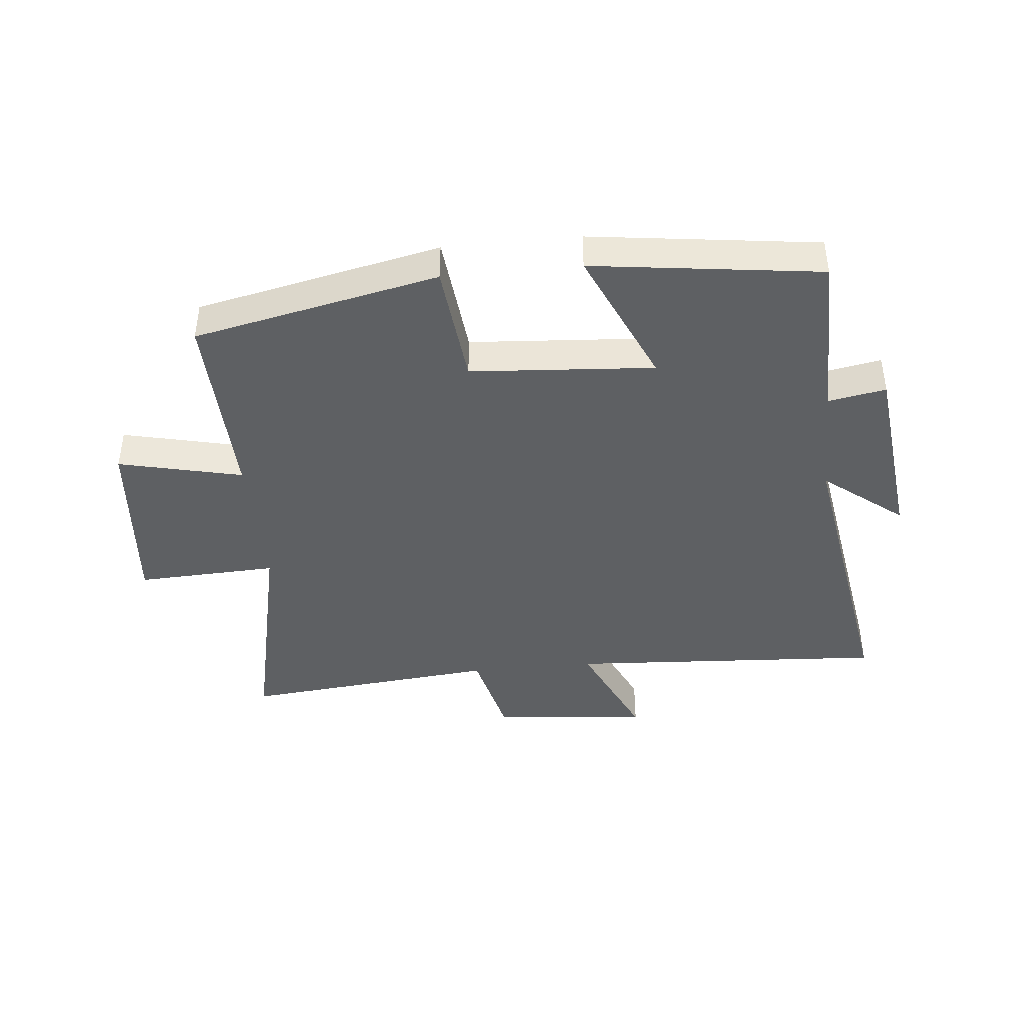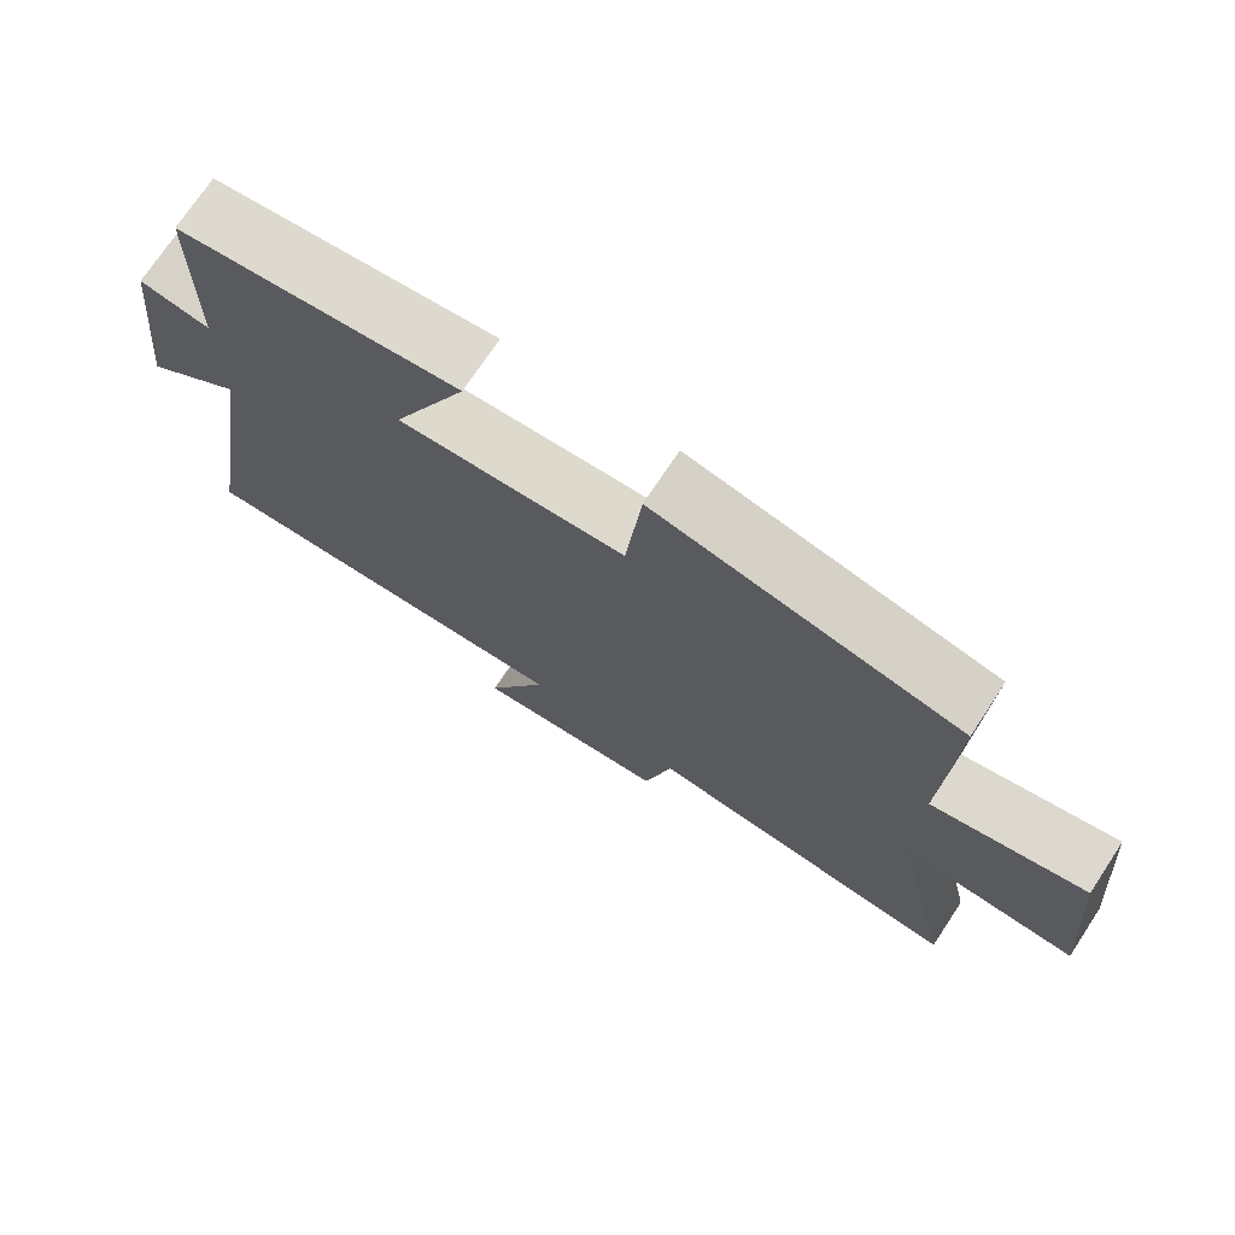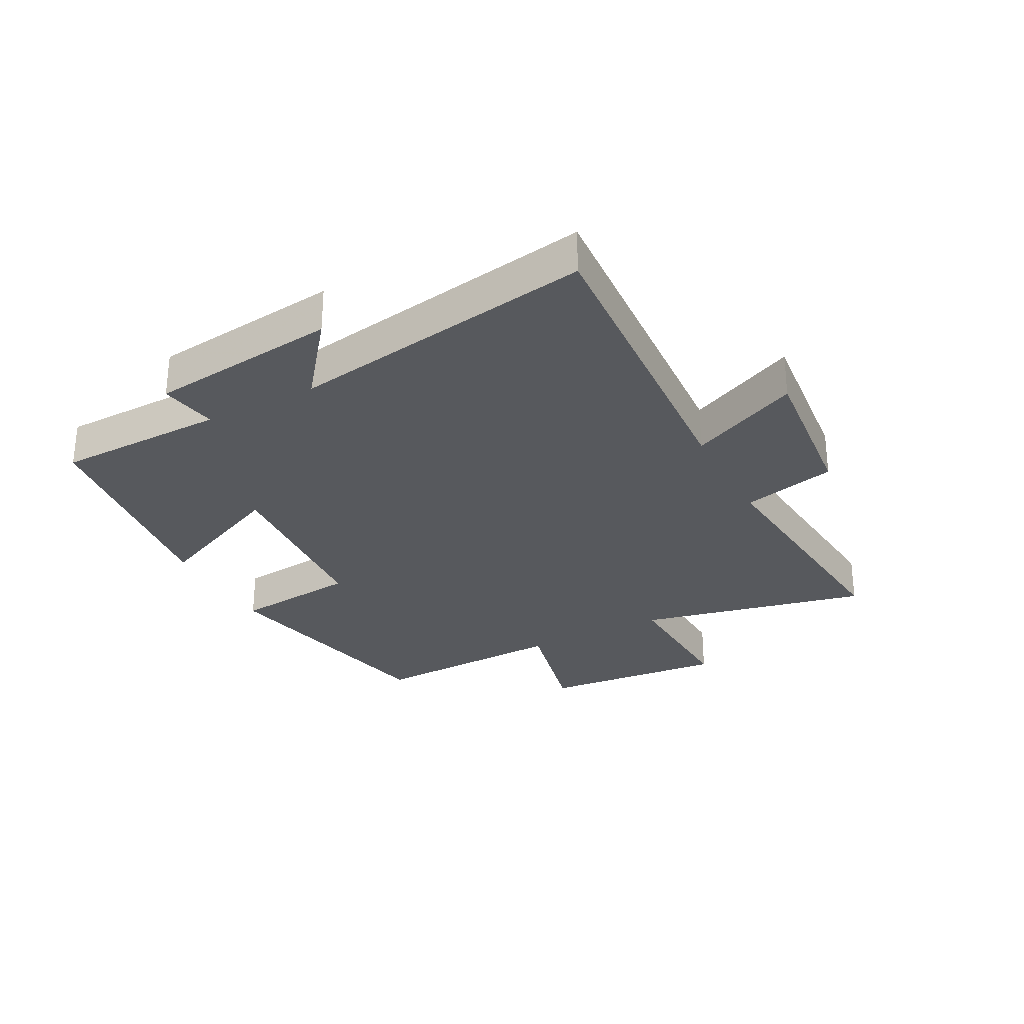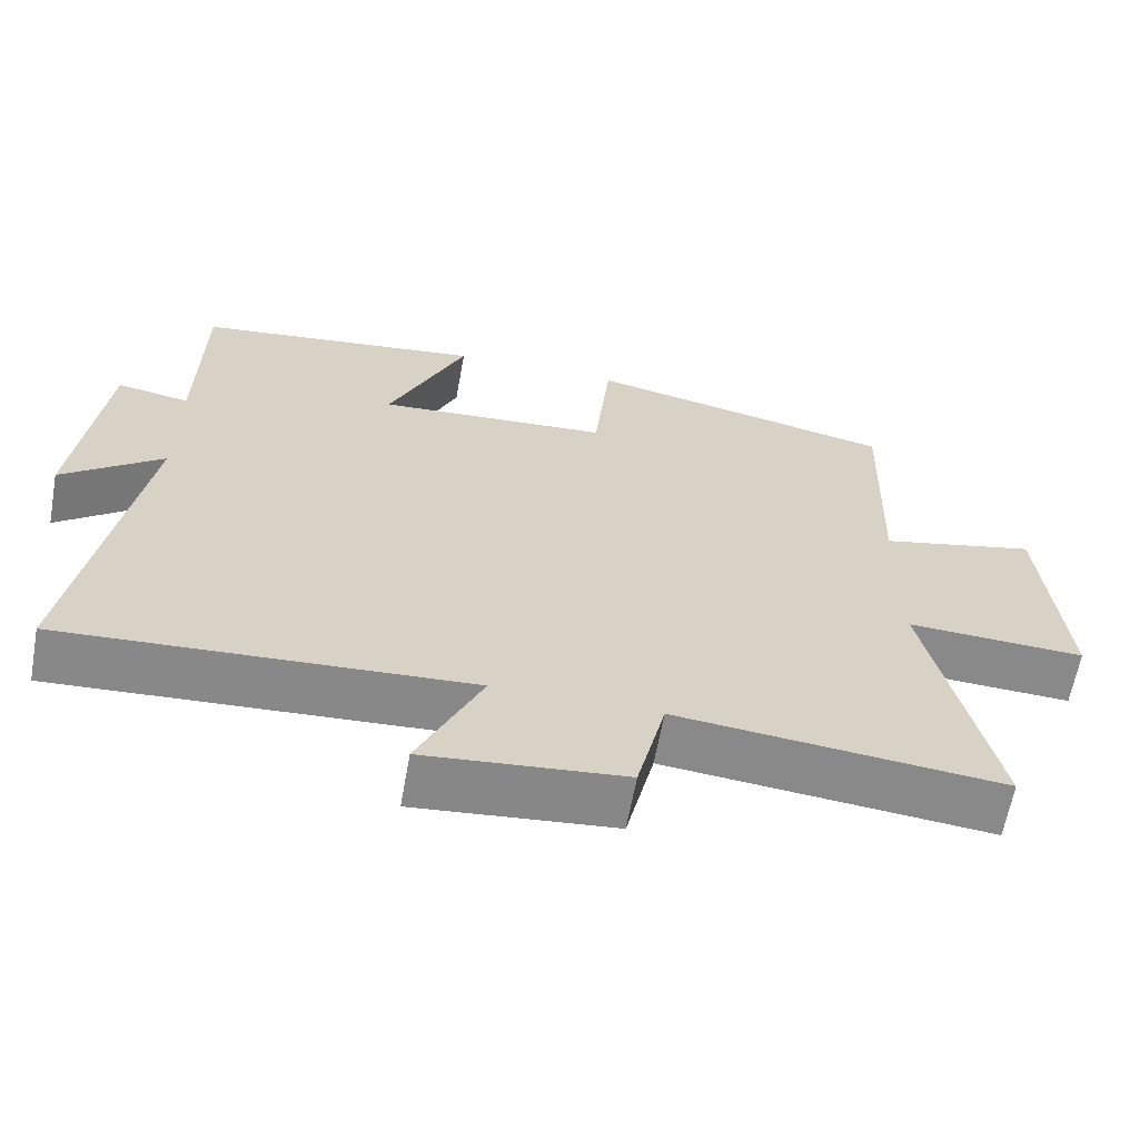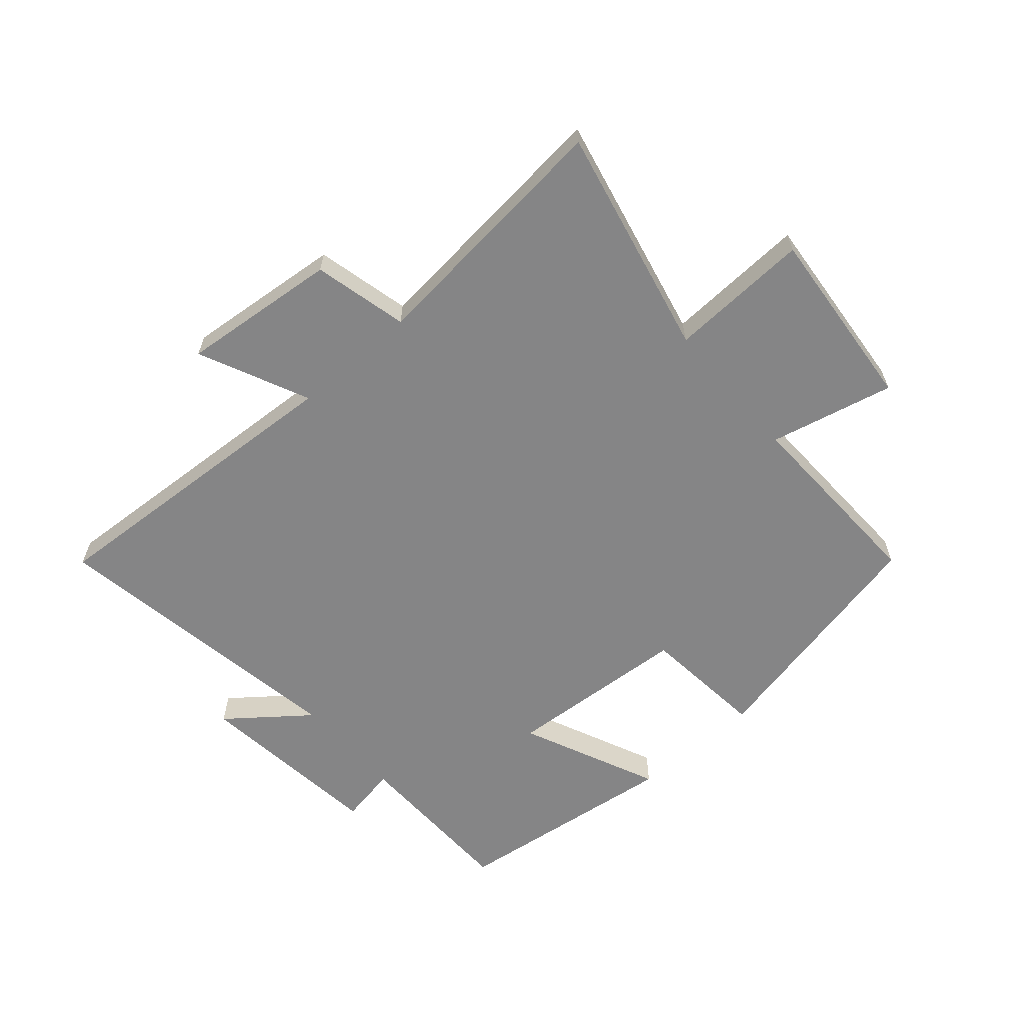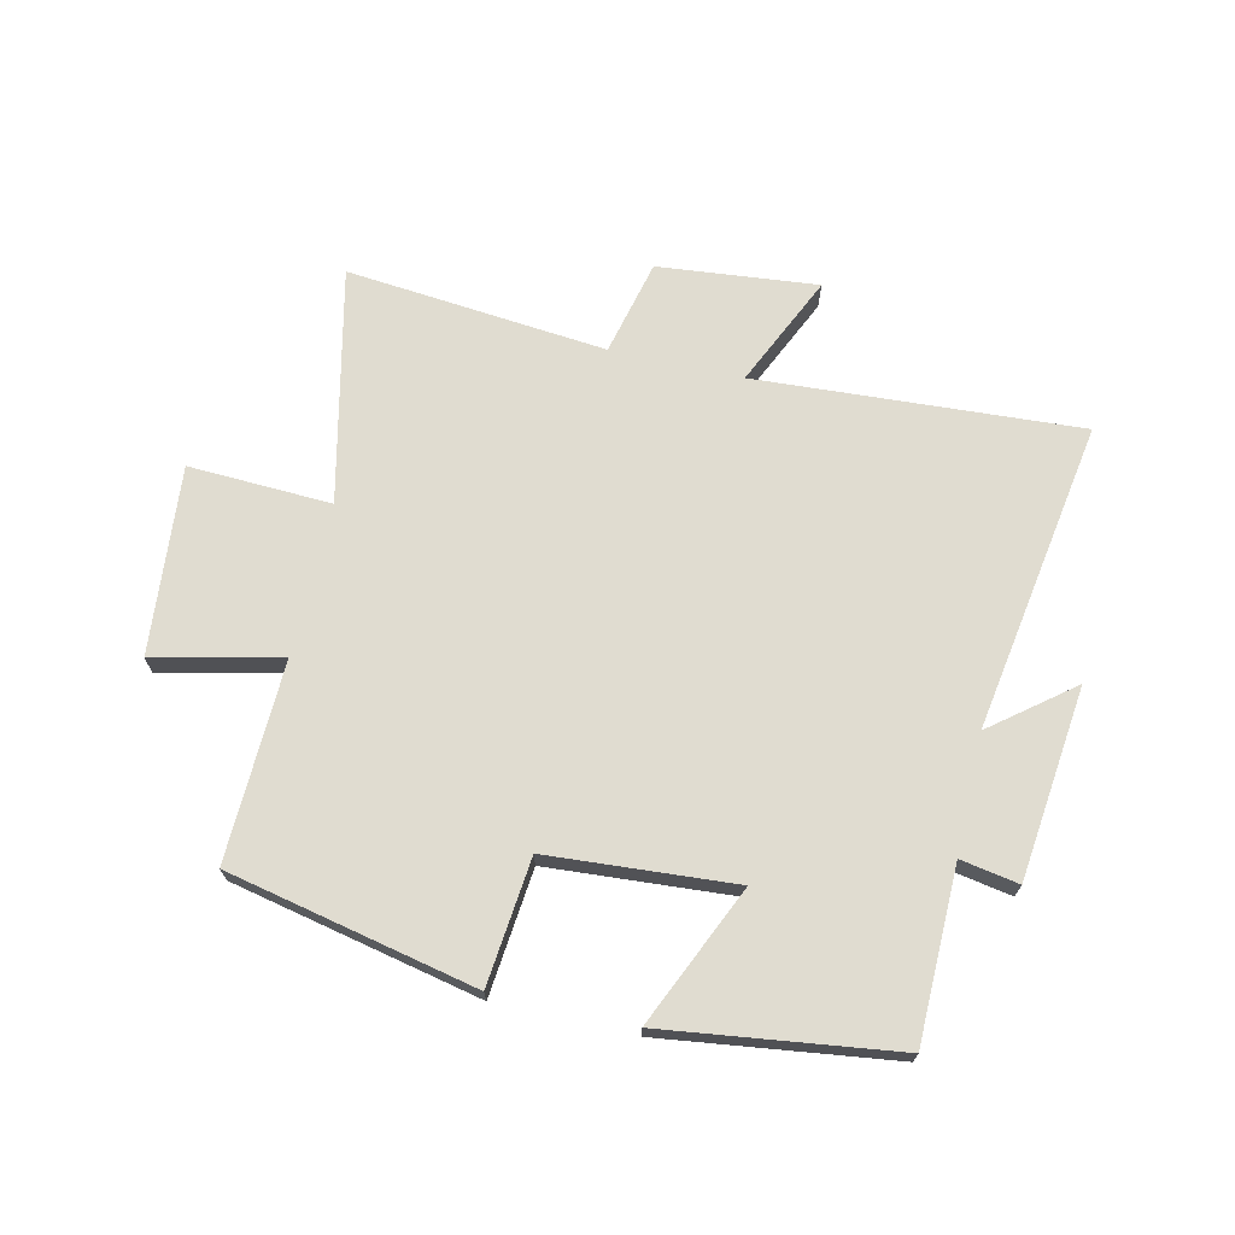
<metadata>
{"format":"obj","ext":"obj","renderer":"f3d","projection":"perspective","resolution":1024,"background":"white","views":[{"elev":-42.1,"azim":5.7,"up":"+Y"},{"elev":73.0,"azim":-146.5,"up":"+Z"},{"elev":-29.4,"azim":117.9,"up":"+Y"},{"elev":-63.1,"azim":169.7,"up":"+Z"},{"elev":-61.9,"azim":-138.9,"up":"+Y"},{"elev":69.7,"azim":12.9,"up":"+Y"}]}
</metadata>
<code>
v -0.585 0.07 -0.541
v -0.5 0.07 -0.16
v -0.733 0.07 -0.17
v -0.705 0.07 0.136
v -0.5 0.07 0.088
v -0.51 0.07 0.414
v -0.105 0.07 0.5
v -0.084 0.07 0.294
v 0.22 0.07 0.272
v 0.119 0.07 0.5
v 0.496 0.07 0.45
v 0.5 0.07 0.168
v 0.595 0.07 0.185
v 0.631 0.07 -0.129
v 0.5 0.07 -0.026
v 0.582 0.07 -0.533
v 0.054 0.07 -0.5
v 0.137 0.07 -0.682
v -0.123 0.07 -0.656
v -0.16 0.07 -0.5
v -0.585 0 -0.541
v -0.5 0 -0.16
v -0.733 0 -0.17
v -0.705 0 0.136
v -0.5 0 0.088
v -0.51 0 0.414
v -0.105 0 0.5
v -0.084 0 0.294
v 0.22 0 0.272
v 0.119 0 0.5
v 0.496 0 0.45
v 0.5 0 0.168
v 0.595 0 0.185
v 0.631 0 -0.129
v 0.5 0 -0.026
v 0.582 0 -0.533
v 0.054 0 -0.5
v 0.137 0 -0.682
v -0.123 0 -0.656
v -0.16 0 -0.5
f 17 18 19 20
f 15 16 17
f 15 17 20
f 12 13 14 15
f 11 12 15
f 10 11 15
f 9 10 15
f 20 1 2
f 15 20 2
f 9 15 2
f 8 9 2
f 5 6 7 8
f 2 3 4 5
f 2 5 8
f 40 39 38 37
f 37 36 35
f 40 37 35
f 35 34 33 32
f 35 32 31
f 35 31 30
f 35 30 29
f 22 21 40
f 22 40 35
f 22 35 29
f 22 29 28
f 28 27 26 25
f 25 24 23 22
f 28 25 22
f 1 21 22 2
f 2 22 23 3
f 3 23 24 4
f 4 24 25 5
f 5 25 26 6
f 6 26 27 7
f 7 27 28 8
f 8 28 29 9
f 9 29 30 10
f 10 30 31 11
f 11 31 32 12
f 12 32 33 13
f 13 33 34 14
f 14 34 35 15
f 15 35 36 16
f 16 36 37 17
f 17 37 38 18
f 18 38 39 19
f 19 39 40 20
f 20 40 21 1

</code>
